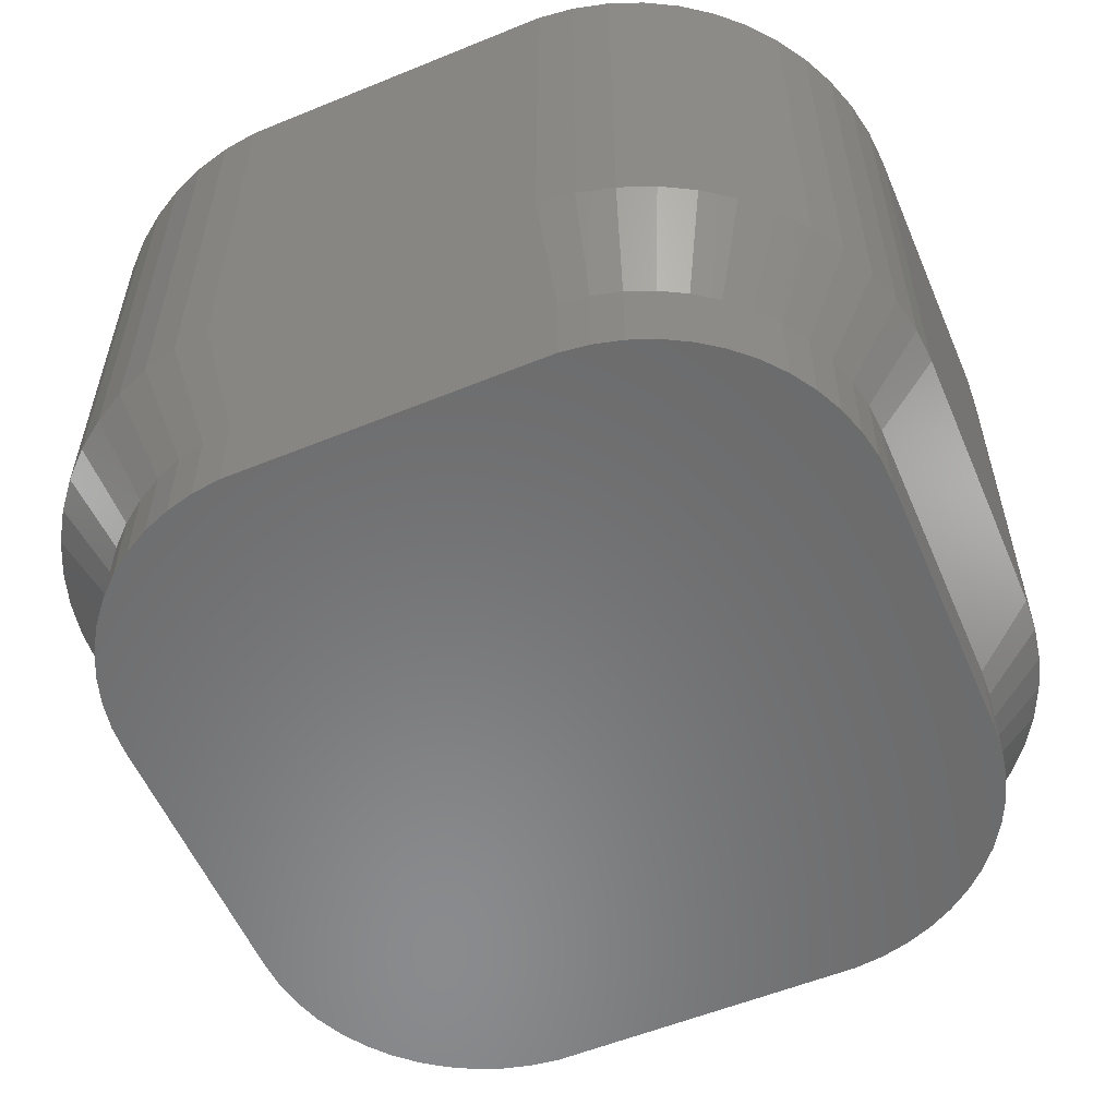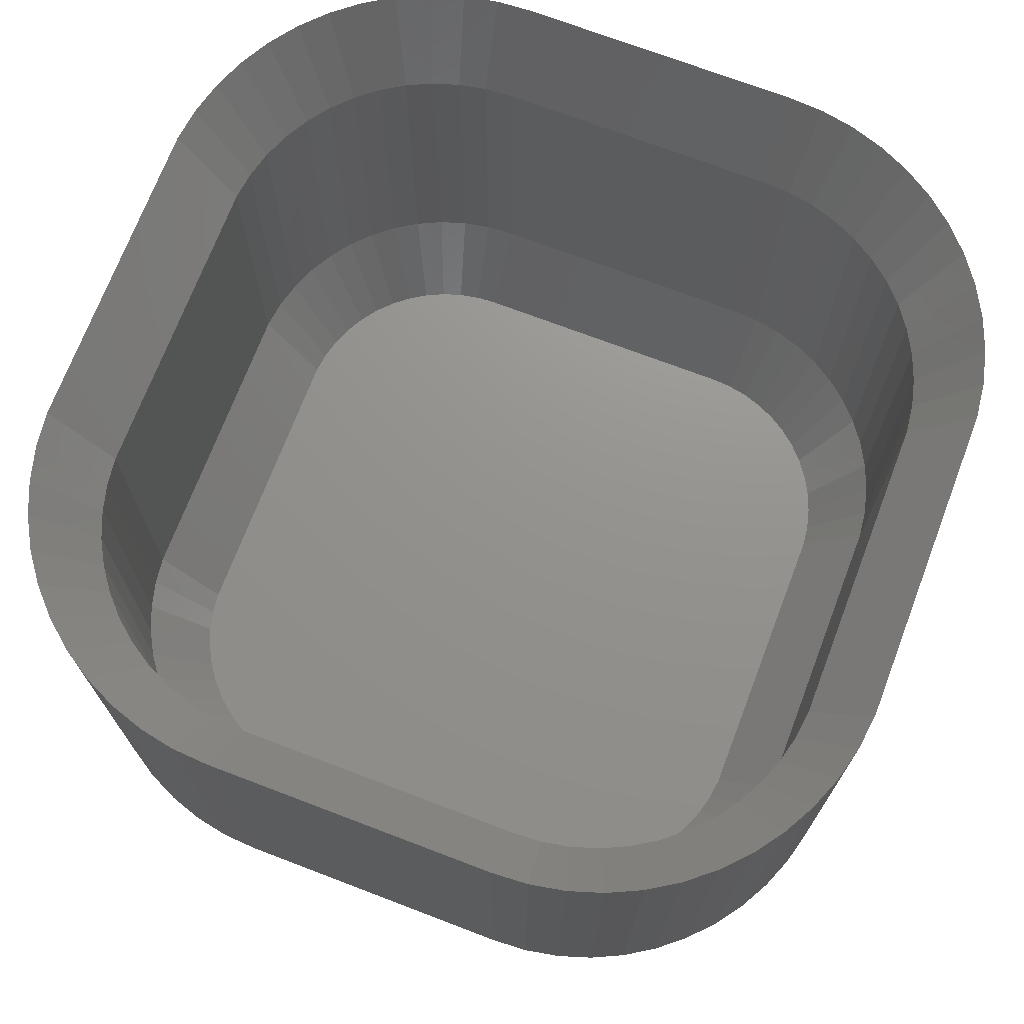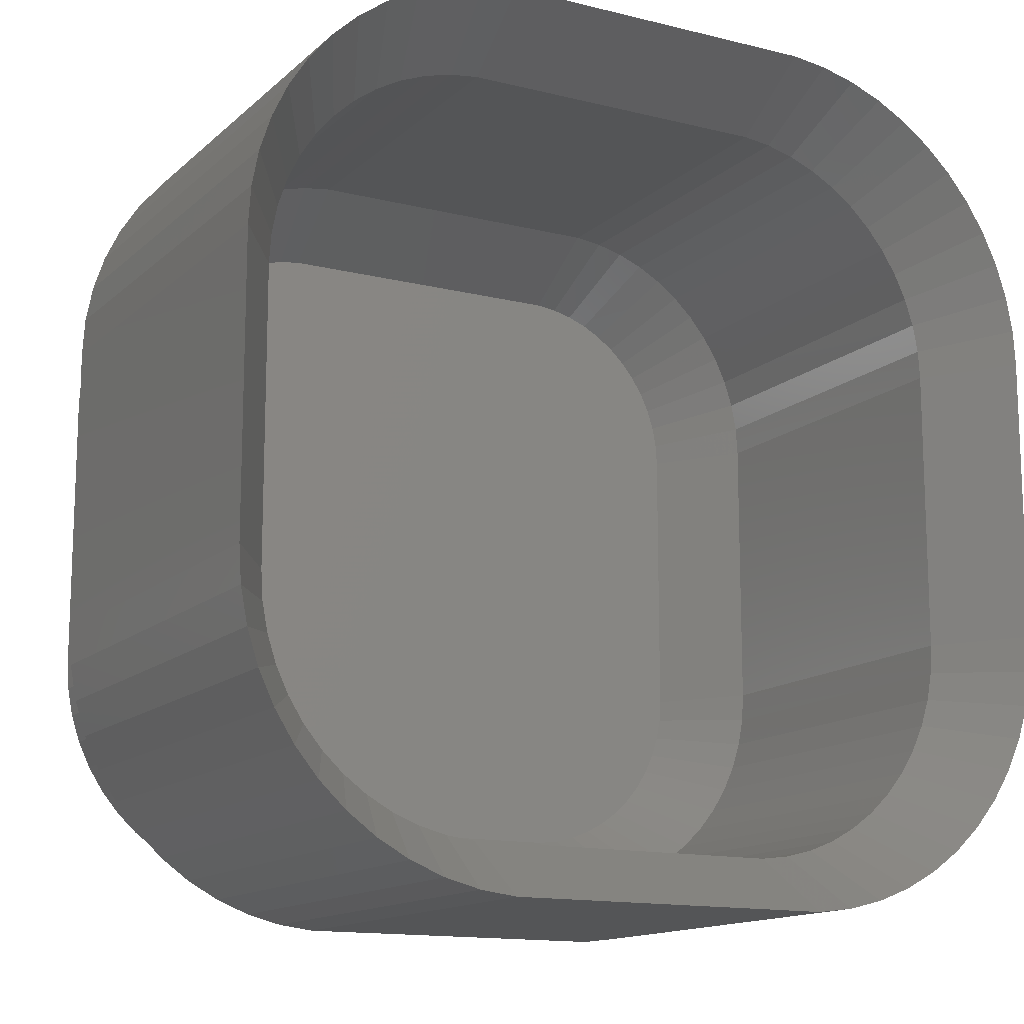
<metadata>
{"format":"stl","ext":"stl","renderer":"f3d","projection":"perspective","resolution":1024,"background":"white","views":[{"elev":-56.5,"azim":-156.9,"up":"+Z"},{"elev":71.5,"azim":110.9,"up":"+Z"},{"elev":-13.9,"azim":-28.9,"up":"+Y"}]}
</metadata>
<code>
# stl→obj: 364 verts, 724 faces
v -7.5 -2.5 3
v -7.5 2.5 10.5
v -7.5 2.5 3
v -7.5 -2.5 10.5
v -7.149 -4.341 3
v -7.343 -3.743 10.5
v -7.343 -3.743 3
v -7.149 -4.341 10.5
v -6.545 5.439 3
v -6.145 5.923 10.5
v -6.145 5.923 3
v -6.545 5.439 10.5
v -7.343 3.743 3
v -7.149 4.341 10.5
v -7.149 4.341 3
v -7.343 3.743 10.5
v 2.814 7.49 3
v -2.814 7.49 10.5
v 2.814 7.49 10.5
v -2.814 7.49 3
v -4.045 7.255 3
v -4.629 7.024 10.5
v -4.045 7.255 10.5
v -4.629 7.024 3
v -2.814 -7.49 3
v 2.814 -7.49 10.5
v -2.814 -7.49 10.5
v 2.814 -7.49 3
v 7.5 -2.5 10.5
v 7.5 2.5 3
v 7.5 2.5 10.5
v 7.5 -2.5 3
v 4.045 -7.255 3
v 4.629 -7.024 10.5
v 4.045 -7.255 10.5
v 4.629 -7.024 3
v 3.437 7.411 3
v 3.437 7.411 10.5
v 7.461 3.127 3
v 7.461 3.127 10.5
v 6.545 5.439 10.5
v 6.145 5.923 3
v 6.145 5.923 10.5
v 6.545 5.439 3
v -3.437 7.411 3
v -3.437 7.411 10.5
v -7.461 -3.127 3
v -7.461 -3.127 10.5
v -4.629 -7.024 3
v -4.045 -7.255 10.5
v -4.629 -7.024 10.5
v -4.045 -7.255 3
v 3.437 -7.411 10.5
v 3.437 -7.411 3
v 7.149 -4.341 10.5
v 7.343 -3.743 3
v 7.343 -3.743 10.5
v 7.149 -4.341 3
v 6.145 -5.923 10.5
v 6.545 -5.439 3
v 6.545 -5.439 10.5
v 6.145 -5.923 3
v 6.882 -4.909 3
v 6.882 -4.909 10.5
v 5.687 -6.353 3
v 5.687 -6.353 10.5
v 4.629 7.024 3
v 4.045 7.255 10.5
v 4.629 7.024 10.5
v 4.045 7.255 3
v 5.687 6.353 3
v 5.179 6.722 10.5
v 5.687 6.353 10.5
v 5.179 6.722 3
v -5.179 6.722 3
v -5.687 6.353 10.5
v -5.179 6.722 10.5
v -5.687 6.353 3
v -7.461 3.127 10.5
v -7.461 3.127 3
v -6.882 -4.909 3
v -6.882 -4.909 10.5
v -6.145 -5.923 3
v -6.545 -5.439 10.5
v -6.545 -5.439 3
v -6.145 -5.923 10.5
v -5.687 -6.353 10.5
v -5.687 -6.353 3
v -5.179 -6.722 10.5
v -5.179 -6.722 3
v -3.437 -7.411 10.5
v -3.437 -7.411 3
v 5.179 -6.722 3
v 5.179 -6.722 10.5
v 7.461 -3.127 3
v 7.461 -3.127 10.5
v -6.882 4.909 10.5
v -6.882 4.909 3
v 7.343 3.743 3
v 7.343 3.743 10.5
v 7.149 4.341 3
v 7.149 4.341 10.5
v 6.882 4.909 10.5
v 6.882 4.909 3
v -6.5 -2.5 0
v -6.5 2.5 1.5
v -6.5 2.5 0
v -6.5 -2.5 1.5
v 2.751 -6.492 0
v 6.5 -2.5 0
v 6.468 -3.001 0
v 6.374 -3.495 0
v 6.5 2.5 0
v 6.219 -3.973 0
v 2.751 6.492 0
v 6.468 3.001 0
v 6.005 -4.427 0
v 6.374 3.495 0
v 5.736 -4.851 0
v 6.219 3.973 0
v 5.416 -5.238 0
v 6.005 4.427 0
v 5.05 -5.582 0
v 5.736 4.851 0
v 4.643 -5.877 0
v 5.416 5.238 0
v 4.203 -6.119 0
v 5.05 5.582 0
v 3.736 -6.304 0
v 4.643 5.877 0
v 3.25 -6.429 0
v 4.203 6.119 0
v 3.736 6.304 0
v 3.25 6.429 0
v -2.751 -6.492 0
v -3.25 -6.429 0
v -3.736 -6.304 0
v -2.751 6.492 0
v -4.203 -6.119 0
v -3.25 6.429 0
v -4.643 -5.877 0
v -3.736 6.304 0
v -5.05 -5.582 0
v -4.203 6.119 0
v -5.416 -5.238 0
v -4.643 5.877 0
v -5.736 -4.851 0
v -5.05 5.582 0
v -6.005 -4.427 0
v -5.416 5.238 0
v -6.219 -3.973 0
v -5.736 4.851 0
v -6.374 -3.495 0
v -6.005 4.427 0
v -6.468 -3.001 0
v -6.219 3.973 0
v -6.374 3.495 0
v -6.468 3.001 0
v 4.643 -5.877 1.5
v 4.203 -6.119 1.5
v -3.25 -6.429 1.5
v -3.736 -6.304 1.5
v 3.736 -6.304 1.5
v 6.5 -2.5 1.5
v 6.5 2.5 1.5
v -6.468 -3.001 1.5
v -6.219 3.973 1.5
v -6.374 3.495 1.5
v 3.736 6.304 1.5
v 4.203 6.119 1.5
v -4.203 6.119 1.5
v -3.736 6.304 1.5
v -5.736 -4.851 1.5
v -5.416 -5.238 1.5
v -4.203 -6.119 1.5
v 5.736 -4.851 1.5
v 6.005 -4.427 1.5
v 6.219 -3.973 1.5
v 6.374 -3.495 1.5
v 6.468 3.001 1.5
v -6.468 3.001 1.5
v -5.416 5.238 1.5
v -5.736 4.851 1.5
v 6.005 4.427 1.5
v 5.736 4.851 1.5
v -2.751 6.492 1.5
v 2.751 6.492 1.5
v -6.219 -3.973 1.5
v -6.005 -4.427 1.5
v 2.751 -6.492 1.5
v -2.751 -6.492 1.5
v -4.643 -5.877 1.5
v 5.416 -5.238 1.5
v 5.05 -5.582 1.5
v 6.468 -3.001 1.5
v -5.05 5.582 1.5
v -4.643 5.877 1.5
v -6.005 4.427 1.5
v 4.643 5.877 1.5
v 5.416 5.238 1.5
v 5.05 5.582 1.5
v 6.219 3.973 1.5
v 6.374 3.495 1.5
v 3.25 6.429 1.5
v -3.25 6.429 1.5
v 3.25 -6.429 1.5
v -5.05 -5.582 1.5
v -6.374 -3.495 1.5
v -6.5 -2.5 9
v -6.5 2.5 3
v -6.5 2.5 9
v -6.5 -2.5 3
v 6.374 -3.495 3
v 6.468 -3.001 9
v 6.468 -3.001 3
v 6.374 -3.495 9
v -3.25 -6.429 3
v -3.736 -6.304 9
v -3.25 -6.429 9
v -3.736 -6.304 3
v 4.203 -6.119 3
v 3.736 -6.304 9
v 4.203 -6.119 9
v 3.736 -6.304 3
v 6.5 -2.5 3
v 6.5 2.5 9
v 6.5 2.5 3
v 6.5 -2.5 9
v -6.468 -3.001 9
v -6.468 -3.001 3
v -6.005 4.427 9
v -5.736 4.851 3
v -5.736 4.851 9
v -6.005 4.427 3
v 3.25 6.429 3
v 3.736 6.304 9
v 3.25 6.429 9
v 3.736 6.304 3
v -4.203 6.119 3
v -3.736 6.304 9
v -4.203 6.119 9
v -3.736 6.304 3
v -4.203 -6.119 3
v -4.643 -5.877 9
v -4.203 -6.119 9
v -4.643 -5.877 3
v 5.736 -4.851 3
v 6.005 -4.427 9
v 6.005 -4.427 3
v 5.736 -4.851 9
v 6.468 3.001 9
v 6.468 3.001 3
v -6.468 3.001 3
v -6.468 3.001 9
v -6.374 3.495 3
v -6.374 3.495 9
v -5.416 5.238 3
v -5.05 5.582 9
v -5.416 5.238 9
v -5.05 5.582 3
v -6.219 3.973 3
v -6.219 3.973 9
v 4.203 6.119 3
v 4.643 5.877 9
v 4.203 6.119 9
v 4.643 5.877 3
v 5.05 5.582 9
v 5.05 5.582 3
v 6.219 3.973 3
v 6.005 4.427 9
v 6.005 4.427 3
v 6.219 3.973 9
v 5.736 4.851 9
v 5.736 4.851 3
v -2.751 6.492 3
v 2.751 6.492 9
v -2.751 6.492 9
v 2.751 6.492 3
v -3.25 6.429 9
v -3.25 6.429 3
v -6.005 -4.427 9
v -6.219 -3.973 3
v -6.219 -3.973 9
v -6.005 -4.427 3
v 3.25 -6.429 3
v 2.751 -6.492 9
v 3.25 -6.429 9
v 2.751 -6.492 3
v -2.751 -6.492 9
v -2.751 -6.492 3
v -5.416 -5.238 9
v -5.736 -4.851 3
v -5.736 -4.851 9
v -5.416 -5.238 3
v -5.05 -5.582 9
v -5.05 -5.582 3
v 5.416 -5.238 3
v 5.05 -5.582 9
v 5.416 -5.238 9
v 5.05 -5.582 3
v 6.219 -3.973 3
v 6.219 -3.973 9
v -4.643 5.877 9
v -4.643 5.877 3
v 5.416 5.238 9
v 5.416 5.238 3
v 6.374 3.495 3
v 6.374 3.495 9
v -6.374 -3.495 3
v -6.374 -3.495 9
v 4.643 -5.877 9
v 4.643 -5.877 3
v -5.406 -3.246 1.5
v -3.062 -5.447 1.5
v -3.427 -5.353 1.5
v -4.412 4.812 1.5
v -5.406 3.246 1.5
v -4.412 -4.812 1.5
v 3.427 5.353 1.5
v -3.777 5.214 1.5
v -3.427 5.353 1.5
v -5.476 -2.876 1.5
v -5.5 -2.5 1.5
v 2.688 -5.494 1.5
v -2.688 -5.494 1.5
v -2.688 5.494 1.5
v 2.688 5.494 1.5
v -4.107 5.033 1.5
v -5.5 2.5 1.5
v 5.5 2.5 1.5
v 5.476 2.876 1.5
v 5.406 3.246 1.5
v 5.5 -2.5 1.5
v 5.289 3.604 1.5
v 5.476 -2.876 1.5
v 5.129 3.945 1.5
v 5.406 -3.246 1.5
v 4.927 4.263 1.5
v 5.289 -3.604 1.5
v 4.687 4.554 1.5
v 5.129 -3.945 1.5
v 4.412 4.812 1.5
v 4.927 -4.263 1.5
v 4.107 5.033 1.5
v 4.687 -4.554 1.5
v 3.777 5.214 1.5
v 4.412 -4.812 1.5
v 4.107 -5.033 1.5
v 3.062 5.447 1.5
v 3.777 -5.214 1.5
v 3.427 -5.353 1.5
v 3.062 -5.447 1.5
v -3.062 5.447 1.5
v -3.777 -5.214 1.5
v -4.687 4.554 1.5
v -4.107 -5.033 1.5
v -4.927 4.263 1.5
v -5.129 3.945 1.5
v -4.687 -4.554 1.5
v -5.289 3.604 1.5
v -4.927 -4.263 1.5
v -5.129 -3.945 1.5
v -5.476 2.876 1.5
v -5.289 -3.604 1.5
f 1 2 3
f 2 1 4
f 5 6 7
f 6 5 8
f 9 10 11
f 10 9 12
f 13 14 15
f 14 13 16
f 17 18 19
f 18 17 20
f 21 22 23
f 22 21 24
f 25 26 27
f 26 25 28
f 29 30 31
f 30 29 32
f 33 34 35
f 34 33 36
f 37 19 38
f 19 37 17
f 31 39 40
f 39 31 30
f 41 42 43
f 42 41 44
f 45 23 46
f 23 45 21
f 20 46 18
f 46 20 45
f 47 4 1
f 4 47 48
f 49 50 51
f 50 49 52
f 28 53 26
f 53 28 54
f 55 56 57
f 56 55 58
f 59 60 61
f 60 59 62
f 61 63 64
f 63 61 60
f 65 59 66
f 59 65 62
f 67 68 69
f 68 67 70
f 71 72 73
f 72 71 74
f 75 76 77
f 76 75 78
f 3 79 80
f 79 3 2
f 80 16 13
f 16 80 79
f 7 48 47
f 48 7 6
f 81 8 5
f 8 81 82
f 83 84 85
f 84 83 86
f 83 87 86
f 87 83 88
f 88 89 87
f 89 88 90
f 52 91 50
f 91 52 92
f 92 27 91
f 27 92 25
f 64 58 55
f 58 64 63
f 93 66 94
f 66 93 65
f 70 38 68
f 38 70 37
f 57 95 96
f 95 57 56
f 42 73 43
f 73 42 71
f 74 69 72
f 69 74 67
f 78 10 76
f 10 78 11
f 24 77 22
f 77 24 75
f 15 97 98
f 97 15 14
f 98 12 9
f 12 98 97
f 90 51 89
f 51 90 49
f 54 35 53
f 35 54 33
f 36 94 34
f 94 36 93
f 96 32 29
f 32 96 95
f 40 99 100
f 99 40 39
f 100 101 102
f 101 100 99
f 85 82 81
f 82 85 84
f 103 44 41
f 44 103 104
f 102 104 103
f 104 102 101
f 105 106 107
f 106 105 108
f 109 110 111
f 105 110 109
f 109 111 112
f 110 105 113
f 109 112 114
f 113 115 116
f 109 114 117
f 116 115 118
f 109 117 119
f 118 115 120
f 109 119 121
f 120 115 122
f 109 121 123
f 122 115 124
f 109 123 125
f 124 115 126
f 109 125 127
f 126 115 128
f 109 127 129
f 128 115 130
f 109 129 131
f 130 115 132
f 132 115 133
f 133 115 134
f 105 109 135
f 107 113 105
f 105 135 136
f 113 107 115
f 105 136 137
f 115 107 138
f 105 137 139
f 138 107 140
f 105 139 141
f 140 107 142
f 105 141 143
f 142 107 144
f 105 143 145
f 144 107 146
f 105 145 147
f 146 107 148
f 105 147 149
f 148 107 150
f 105 149 151
f 150 107 152
f 105 151 153
f 152 107 154
f 105 153 155
f 154 107 156
f 156 107 157
f 157 107 158
f 127 159 160
f 159 127 125
f 137 161 162
f 161 137 136
f 129 160 163
f 160 129 127
f 164 113 165
f 113 164 110
f 155 108 105
f 108 155 166
f 157 167 156
f 167 157 168
f 132 169 170
f 169 132 133
f 142 171 172
f 171 142 144
f 145 173 147
f 173 145 174
f 139 162 175
f 162 139 137
f 176 117 177
f 117 176 119
f 178 112 179
f 112 178 114
f 165 116 180
f 116 165 113
f 107 181 158
f 181 107 106
f 158 168 157
f 168 158 181
f 152 182 150
f 182 152 183
f 184 124 185
f 124 184 122
f 115 186 187
f 186 115 138
f 149 188 151
f 188 149 189
f 135 190 191
f 190 135 109
f 141 175 192
f 175 141 139
f 147 189 149
f 189 147 173
f 123 193 194
f 193 123 121
f 193 119 176
f 119 193 121
f 195 110 164
f 110 195 111
f 179 111 195
f 111 179 112
f 148 182 196
f 182 148 150
f 146 196 197
f 196 146 148
f 144 197 171
f 197 144 146
f 156 198 154
f 198 156 167
f 154 183 152
f 183 154 198
f 130 170 199
f 170 130 132
f 185 126 200
f 126 185 124
f 128 199 201
f 199 128 130
f 202 122 184
f 122 202 120
f 203 120 202
f 120 203 118
f 180 118 203
f 118 180 116
f 134 187 204
f 187 134 115
f 133 204 169
f 204 133 134
f 140 172 205
f 172 140 142
f 138 205 186
f 205 138 140
f 131 163 206
f 163 131 129
f 109 206 190
f 206 109 131
f 136 191 161
f 191 136 135
f 145 207 174
f 207 145 143
f 143 192 207
f 192 143 141
f 151 208 153
f 208 151 188
f 153 166 155
f 166 153 208
f 177 114 178
f 114 177 117
f 125 194 159
f 194 125 123
f 126 201 200
f 201 126 128
f 208 47 166
f 199 170 67
f 47 1 108
f 197 78 75
f 108 3 106
f 3 108 1
f 93 159 65
f 71 199 74
f 187 20 17
f 20 187 186
f 172 24 21
f 106 80 181
f 106 3 80
f 198 9 183
f 167 13 15
f 174 83 173
f 33 54 163
f 54 28 206
f 205 45 20
f 205 172 45
f 186 205 20
f 196 78 197
f 166 47 108
f 183 11 182
f 198 98 9
f 167 15 98
f 183 9 11
f 181 80 168
f 168 80 13
f 92 52 162
f 49 90 192
f 104 184 44
f 65 159 194
f 28 190 206
f 204 187 17
f 171 24 172
f 197 75 24
f 172 21 45
f 167 98 198
f 182 11 78
f 182 78 196
f 168 13 167
f 7 47 208
f 88 83 174
f 81 5 188
f 83 85 173
f 191 28 25
f 28 191 190
f 90 88 192
f 199 67 74
f 60 176 177
f 62 193 176
f 202 184 104
f 36 163 160
f 54 206 163
f 33 163 36
f 67 169 70
f 170 169 67
f 171 197 24
f 5 7 188
f 188 7 208
f 162 49 175
f 52 49 162
f 25 161 191
f 192 88 207
f 207 88 174
f 200 201 71
f 62 176 60
f 65 193 62
f 65 194 193
f 32 165 30
f 165 32 164
f 58 178 56
f 185 200 42
f 42 200 71
f 44 185 42
f 184 185 44
f 99 202 101
f 180 203 39
f 101 202 104
f 36 160 159
f 93 36 159
f 169 37 70
f 204 17 37
f 85 81 189
f 189 81 188
f 49 192 175
f 25 92 161
f 92 162 161
f 201 199 71
f 95 195 164
f 95 164 32
f 56 179 95
f 56 178 179
f 165 180 39
f 30 165 39
f 63 178 58
f 39 203 99
f 169 204 37
f 173 85 189
f 95 179 195
f 63 177 178
f 60 177 63
f 203 202 99
f 209 210 211
f 210 209 212
f 213 214 215
f 214 213 216
f 217 218 219
f 218 217 220
f 221 222 223
f 222 221 224
f 225 226 227
f 226 225 228
f 229 212 209
f 212 229 230
f 231 232 233
f 232 231 234
f 235 236 237
f 236 235 238
f 239 240 241
f 240 239 242
f 243 244 245
f 244 243 246
f 247 248 249
f 248 247 250
f 227 251 252
f 251 227 226
f 211 253 254
f 253 211 210
f 254 255 256
f 255 254 253
f 257 258 259
f 258 257 260
f 256 261 262
f 261 256 255
f 263 264 265
f 264 263 266
f 266 267 264
f 267 266 268
f 269 270 271
f 270 269 272
f 271 273 274
f 273 271 270
f 275 276 277
f 276 275 278
f 242 279 240
f 279 242 280
f 280 277 279
f 277 280 275
f 281 282 283
f 282 281 284
f 285 286 287
f 286 285 288
f 224 287 222
f 287 224 285
f 288 289 286
f 289 288 290
f 291 292 293
f 292 291 294
f 246 295 244
f 295 246 296
f 297 298 299
f 298 297 300
f 301 216 213
f 216 301 302
f 297 250 247
f 250 297 299
f 215 228 225
f 228 215 214
f 233 257 259
f 257 233 232
f 260 303 258
f 303 260 304
f 304 241 303
f 241 304 239
f 262 234 231
f 234 262 261
f 238 265 236
f 265 238 263
f 274 305 306
f 305 274 273
f 307 272 269
f 272 307 308
f 252 308 307
f 308 252 251
f 278 237 276
f 237 278 235
f 290 219 289
f 219 290 217
f 220 245 218
f 245 220 243
f 296 291 295
f 291 296 294
f 293 284 281
f 284 293 292
f 283 309 310
f 309 283 282
f 310 230 229
f 230 310 309
f 249 302 301
f 302 249 248
f 300 311 298
f 311 300 312
f 312 223 311
f 223 312 221
f 268 305 267
f 305 268 306
f 310 229 48
f 264 69 265
f 48 209 4
f 303 77 76
f 4 211 2
f 211 4 209
f 94 66 311
f 73 72 264
f 277 19 18
f 19 277 276
f 240 23 22
f 211 254 79
f 211 79 2
f 231 233 12
f 262 14 16
f 291 293 86
f 35 222 53
f 53 287 26
f 279 18 46
f 279 46 240
f 277 18 279
f 258 303 76
f 229 209 48
f 233 259 10
f 231 12 97
f 262 97 14
f 233 10 12
f 254 256 79
f 256 16 79
f 91 218 50
f 51 244 89
f 103 41 270
f 66 298 311
f 26 287 286
f 237 19 276
f 241 240 22
f 303 22 77
f 240 46 23
f 262 231 97
f 259 76 10
f 259 258 76
f 256 262 16
f 6 310 48
f 87 291 86
f 82 283 8
f 86 293 84
f 286 27 26
f 27 286 289
f 89 244 87
f 264 72 69
f 61 248 250
f 59 250 299
f 272 103 270
f 34 223 222
f 53 222 287
f 35 34 222
f 69 68 236
f 265 69 236
f 241 22 303
f 8 283 6
f 283 310 6
f 218 245 51
f 50 218 51
f 27 289 219
f 244 295 87
f 295 291 87
f 305 73 267
f 59 61 250
f 66 59 299
f 66 299 298
f 228 31 226
f 31 228 29
f 55 57 302
f 273 43 305
f 43 73 305
f 41 43 273
f 270 41 273
f 100 102 272
f 251 40 308
f 102 103 272
f 34 311 223
f 94 311 34
f 236 68 38
f 237 38 19
f 84 281 82
f 281 283 82
f 51 245 244
f 27 219 91
f 91 219 218
f 267 73 264
f 96 228 214
f 96 29 228
f 57 96 216
f 57 216 302
f 226 40 251
f 31 40 226
f 64 55 302
f 40 100 308
f 236 38 237
f 293 281 84
f 96 214 216
f 64 302 248
f 61 64 248
f 308 100 272
f 309 313 230
f 217 314 315
f 316 304 260
f 317 261 255
f 246 318 296
f 263 238 319
f 320 321 239
f 317 255 253
f 322 323 230
f 324 290 288
f 290 324 325
f 326 278 275
f 278 326 327
f 328 320 239
f 212 329 210
f 329 212 323
f 230 323 212
f 329 253 210
f 327 330 331
f 329 330 327
f 327 331 332
f 330 329 333
f 327 332 334
f 333 324 335
f 327 334 336
f 335 324 337
f 327 336 338
f 337 324 339
f 327 338 340
f 339 324 341
f 327 340 342
f 341 324 343
f 327 342 344
f 343 324 345
f 327 344 346
f 345 324 347
f 327 346 319
f 347 324 348
f 327 319 349
f 348 324 350
f 350 324 351
f 351 324 352
f 329 327 326
f 323 333 329
f 329 326 353
f 333 323 324
f 329 353 321
f 324 323 325
f 329 321 320
f 325 323 314
f 329 320 328
f 314 323 315
f 329 328 316
f 315 323 354
f 329 316 355
f 354 323 356
f 329 355 357
f 356 323 318
f 329 357 358
f 318 323 359
f 329 358 360
f 359 323 361
f 329 360 317
f 361 323 362
f 329 317 363
f 362 323 364
f 364 323 313
f 313 323 322
f 313 322 230
f 268 266 342
f 319 235 349
f 349 278 327
f 278 349 235
f 215 335 337
f 321 280 242
f 353 280 321
f 321 242 239
f 316 328 304
f 328 239 304
f 316 260 257
f 360 358 261
f 355 257 232
f 355 316 257
f 329 363 253
f 363 317 253
f 282 313 309
f 364 313 282
f 217 315 220
f 252 307 332
f 338 274 340
f 274 306 340
f 342 266 344
f 319 238 235
f 333 227 330
f 227 333 225
f 215 333 335
f 213 215 337
f 301 213 337
f 353 275 280
f 275 353 326
f 358 232 234
f 358 234 261
f 317 360 261
f 358 357 232
f 357 355 232
f 292 362 284
f 362 364 282
f 220 315 243
f 294 359 292
f 354 356 243
f 243 356 246
f 352 288 285
f 288 352 324
f 224 351 285
f 224 221 351
f 314 290 325
f 290 314 217
f 332 269 334
f 336 274 338
f 340 306 342
f 306 268 342
f 266 263 344
f 346 263 319
f 344 263 346
f 312 300 347
f 300 297 347
f 215 225 333
f 297 345 347
f 359 361 292
f 361 362 292
f 284 362 282
f 296 318 294
f 318 359 294
f 315 354 243
f 221 350 351
f 312 347 348
f 221 348 350
f 221 312 348
f 307 269 332
f 227 252 330
f 271 274 336
f 269 271 336
f 301 339 341
f 247 249 341
f 249 301 341
f 247 341 343
f 297 247 345
f 356 318 246
f 285 351 352
f 330 252 331
f 331 252 332
f 334 269 336
f 301 337 339
f 247 343 345

</code>
